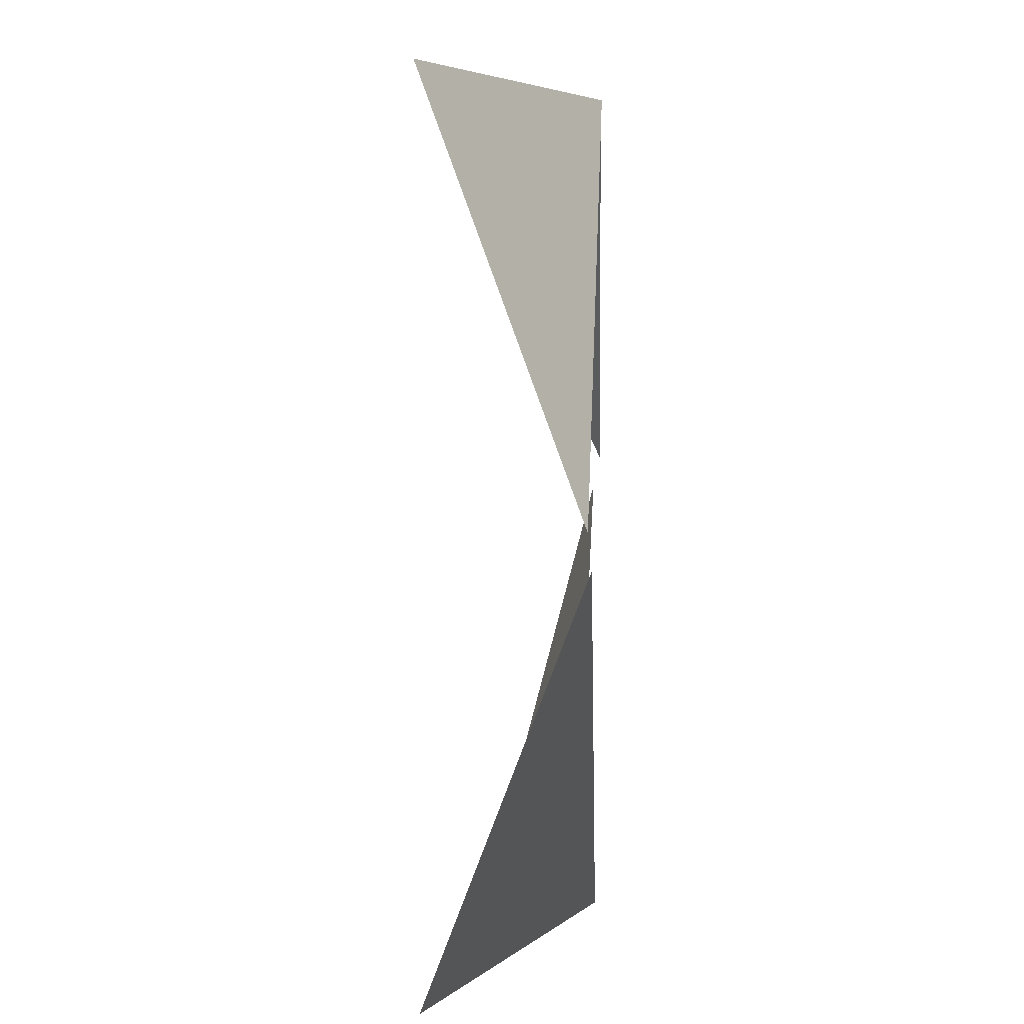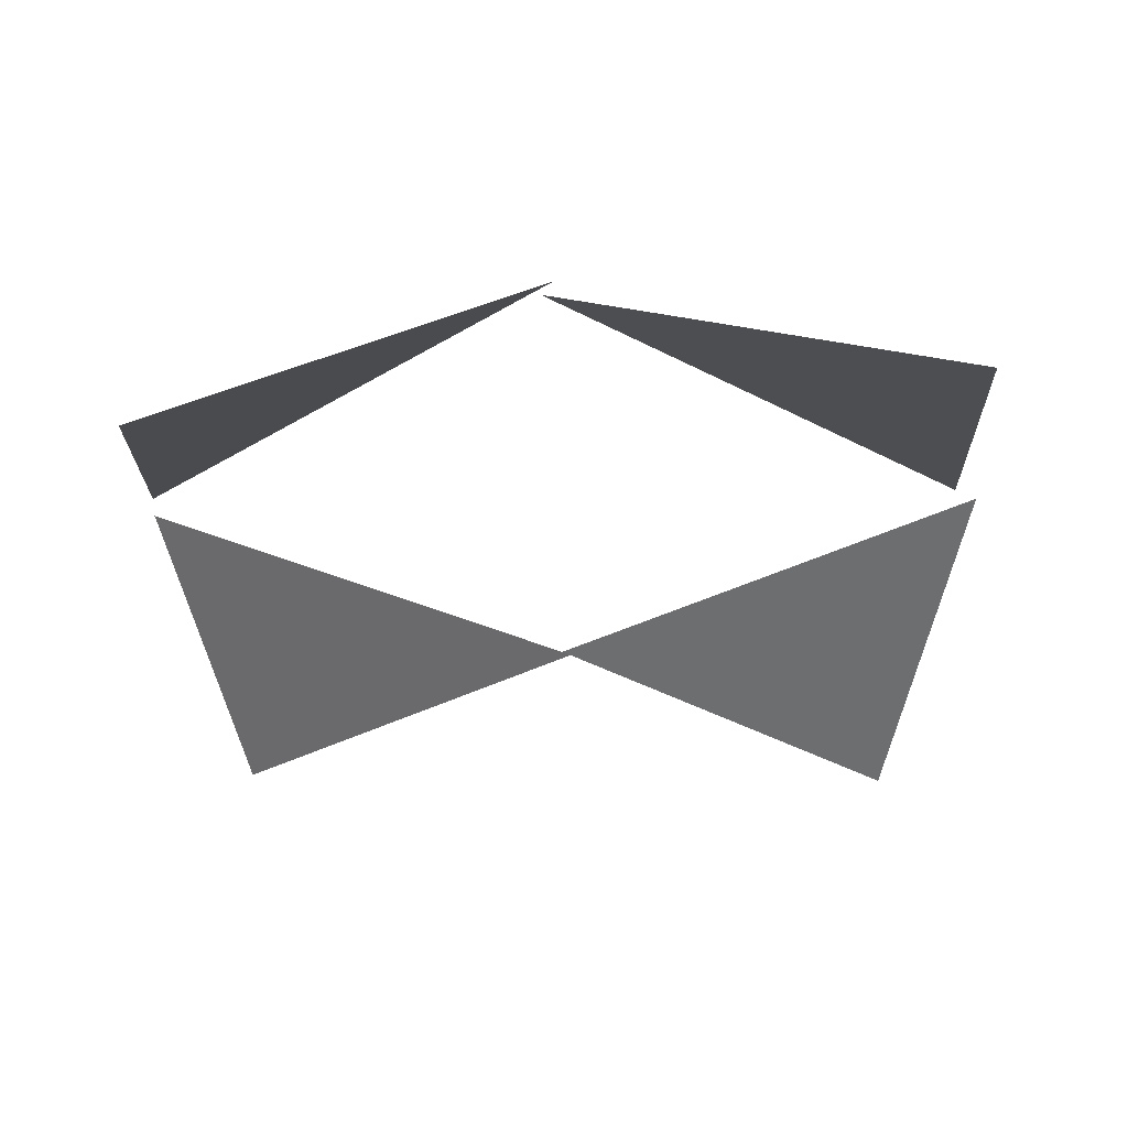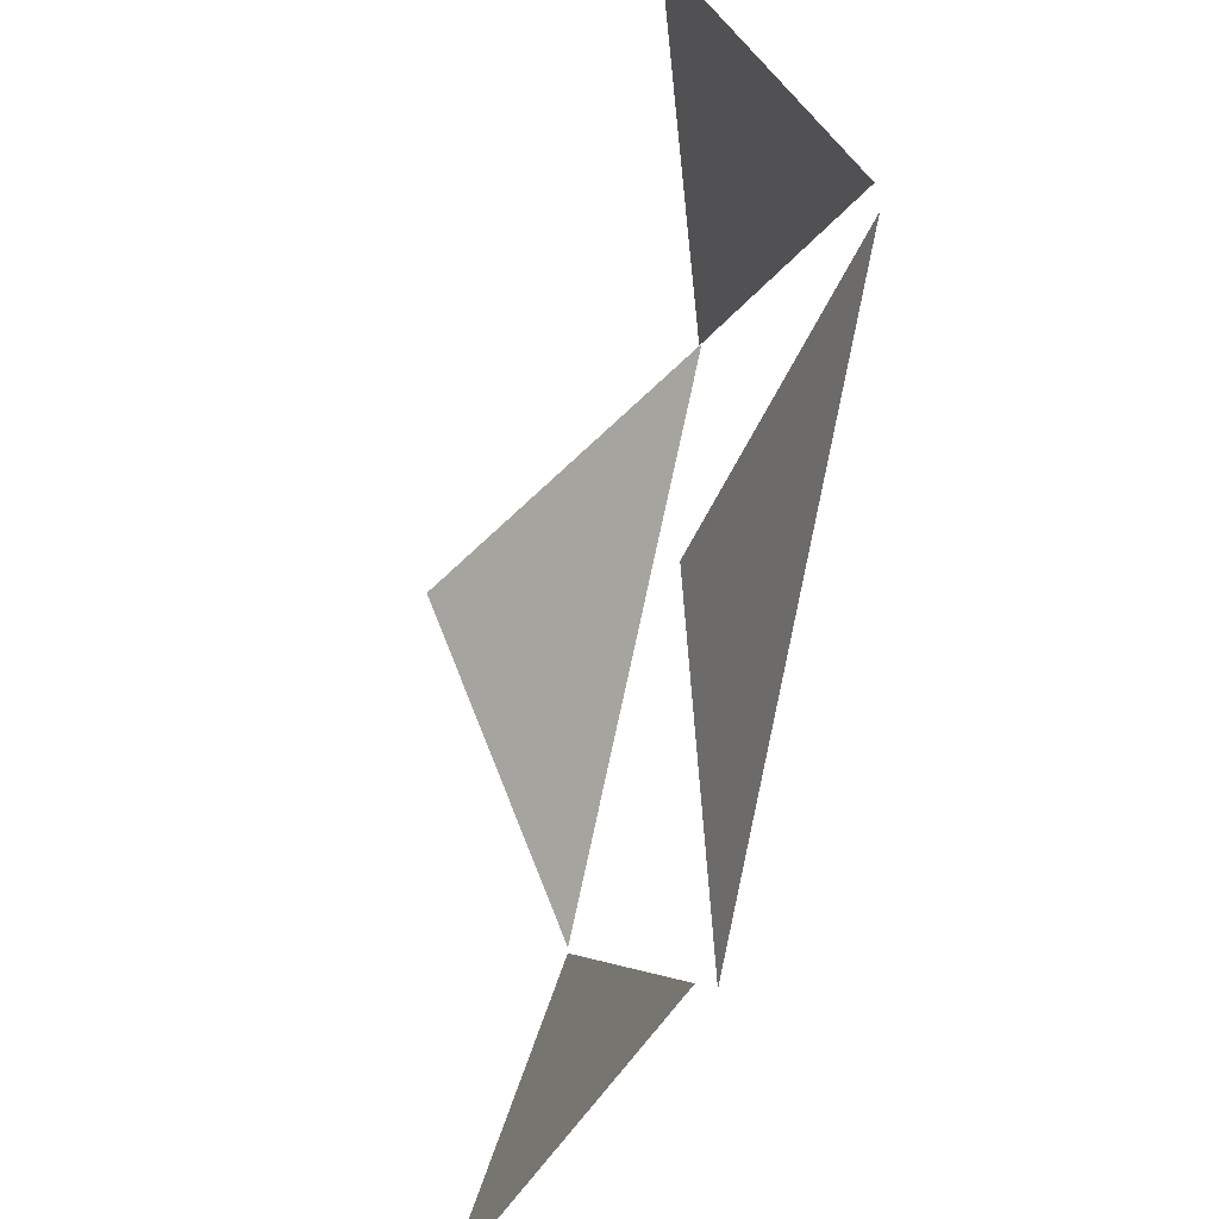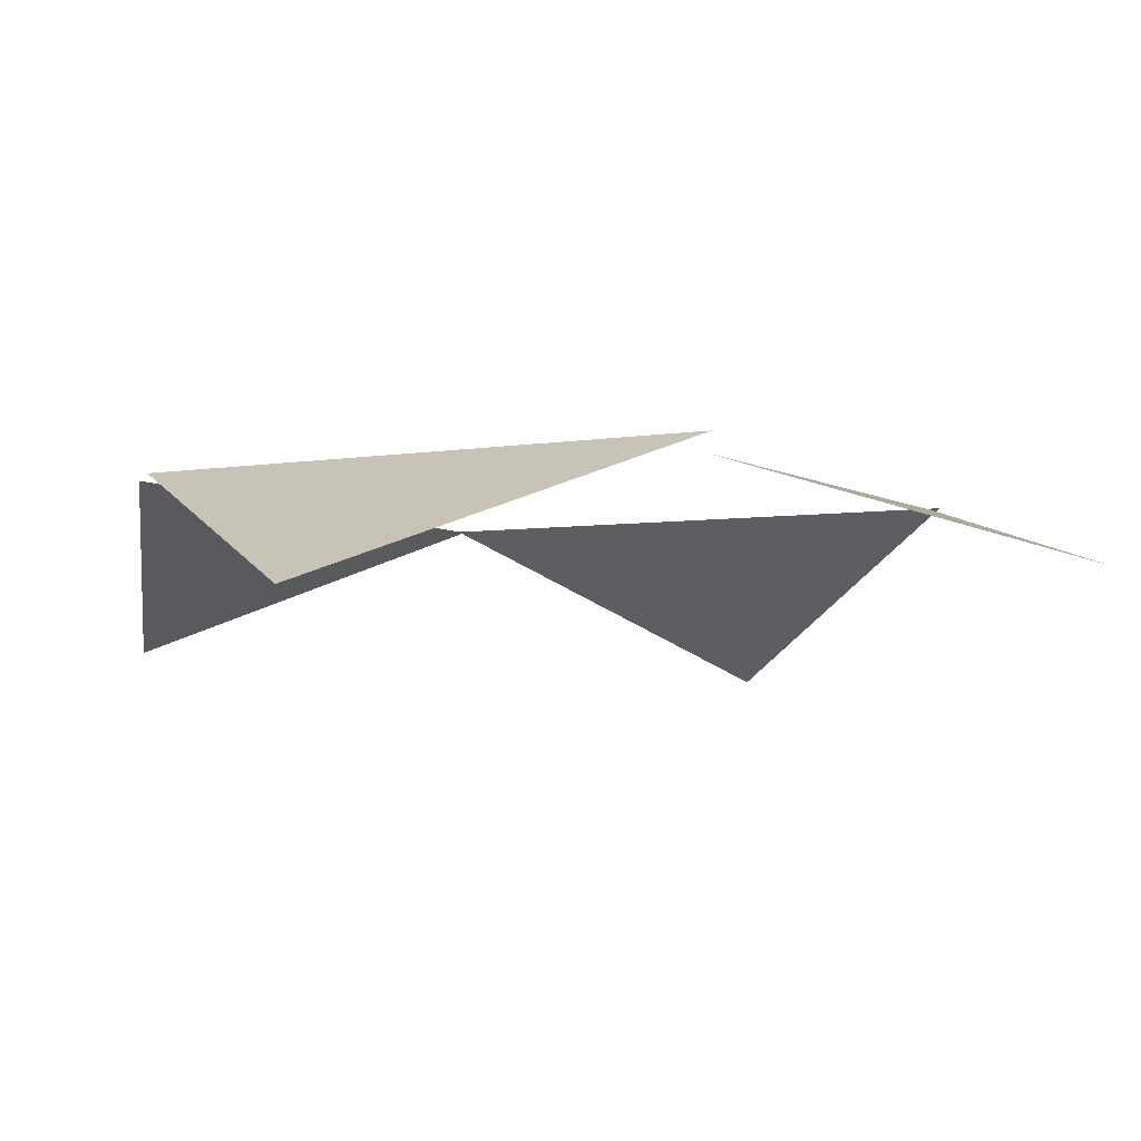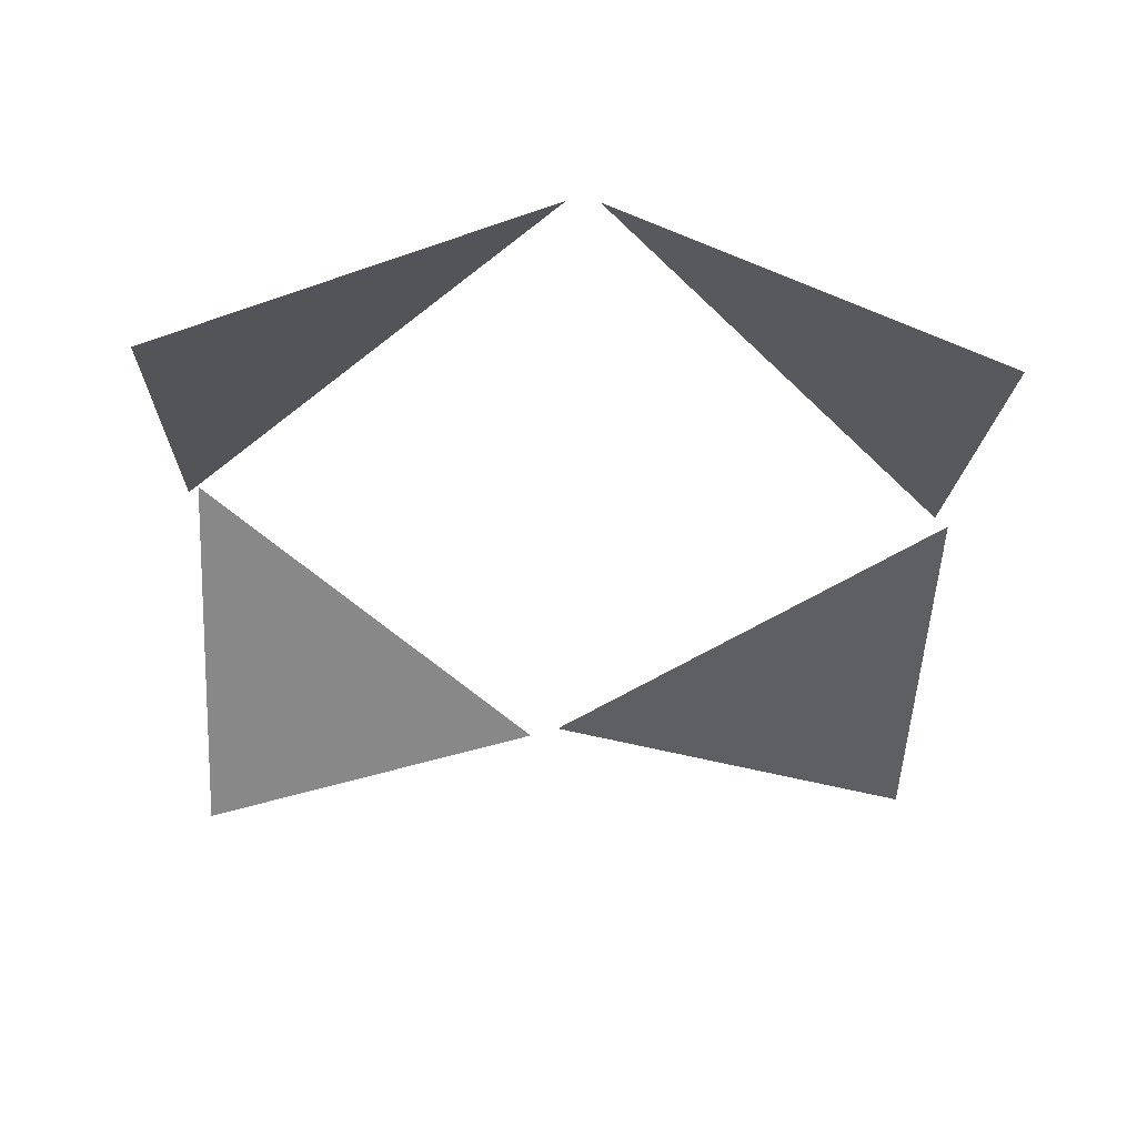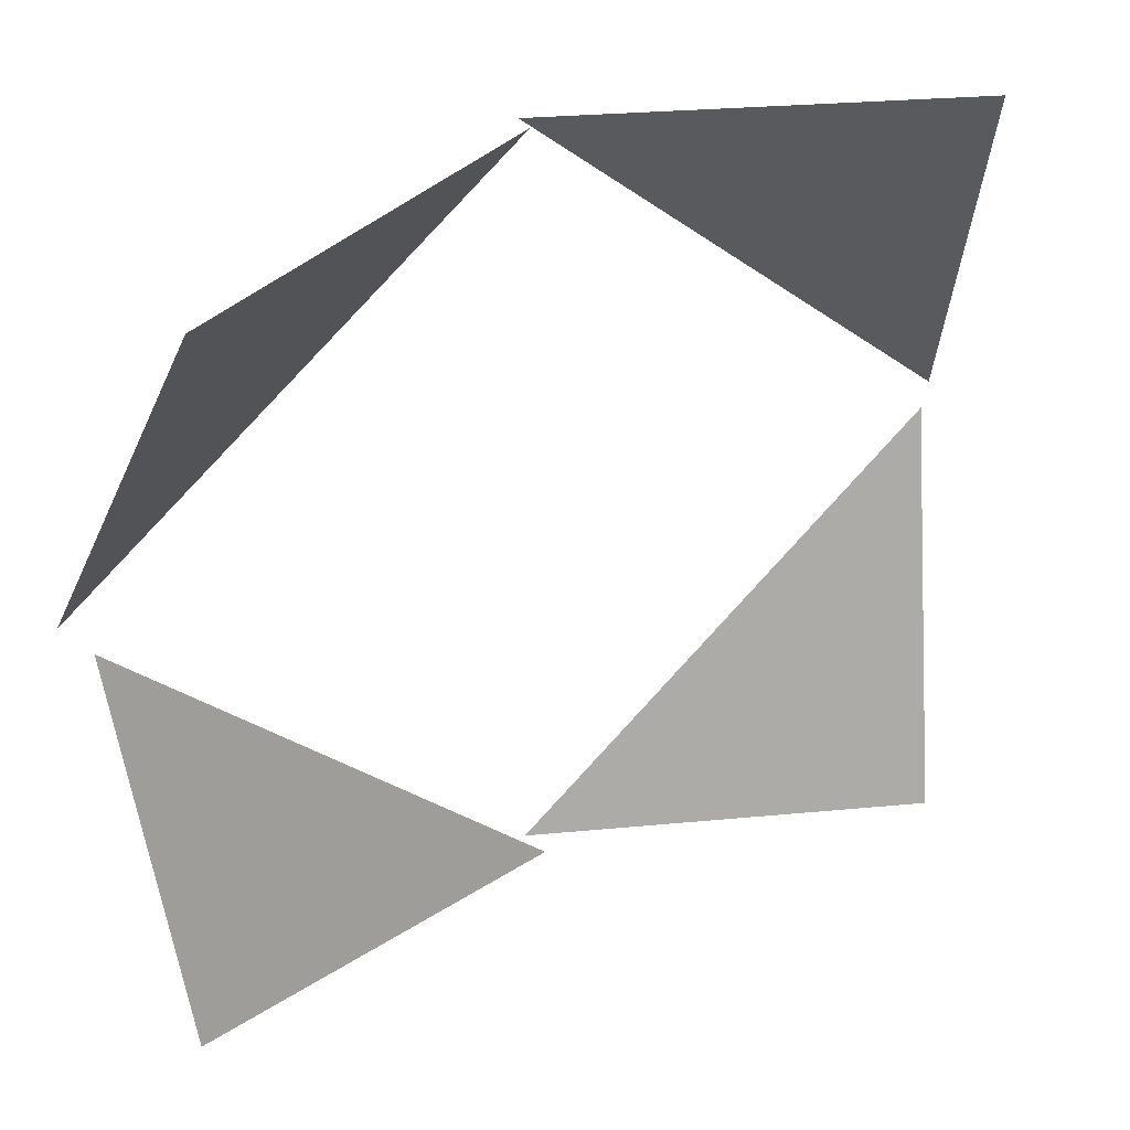
<metadata>
{"format":"obj","ext":"obj","renderer":"f3d","projection":"perspective","resolution":1024,"background":"white","views":[{"elev":4.8,"azim":92.0,"up":"+Z"},{"elev":-28.0,"azim":-178.4,"up":"+Y"},{"elev":-48.7,"azim":73.8,"up":"+Z"},{"elev":-6.2,"azim":161.8,"up":"+Y"},{"elev":-38.2,"azim":87.6,"up":"+Y"},{"elev":36.4,"azim":-27.9,"up":"+Z"}]}
</metadata>
<code>
o Plane1.002_Plane.004
v 1.841 -0.5775 1.944
v 2.121 0.1171 0.08924
v -0.0136 0.1717 1.944
v 2.121 0.1171 0.08924
v -0.0136 0.1717 1.944
f 1 2 3
f 3 2 4
f 5 3 4
o Plane1.001_Plane.003
v -1.933 -0.3696 -1.962
v -2.04 0.1368 -0.03063
v 0.02365 0.04626 -1.962
v -2.04 0.1368 -0.03063
v 0.02365 0.04626 -1.962
f 6 7 8
f 8 7 9
f 10 8 9
o Plane1_Plane.002
v 1.834 -0.5665 -1.915
v -0.03328 0.1503 -1.915
v 2.102 0.133 -0.06078
v -0.03328 0.1503 -1.915
v 2.102 0.133 -0.06078
f 11 12 13
f 13 12 14
f 15 13 14
o Plane2_Plane.001
v -1.775 -0.6785 1.89
v 0.03744 0.1668 1.89
v -2.172 0.1725 0.1245
v 0.03744 0.1668 1.89
v -2.172 0.1725 0.1245
f 16 17 18
f 18 17 19
f 20 18 19

</code>
